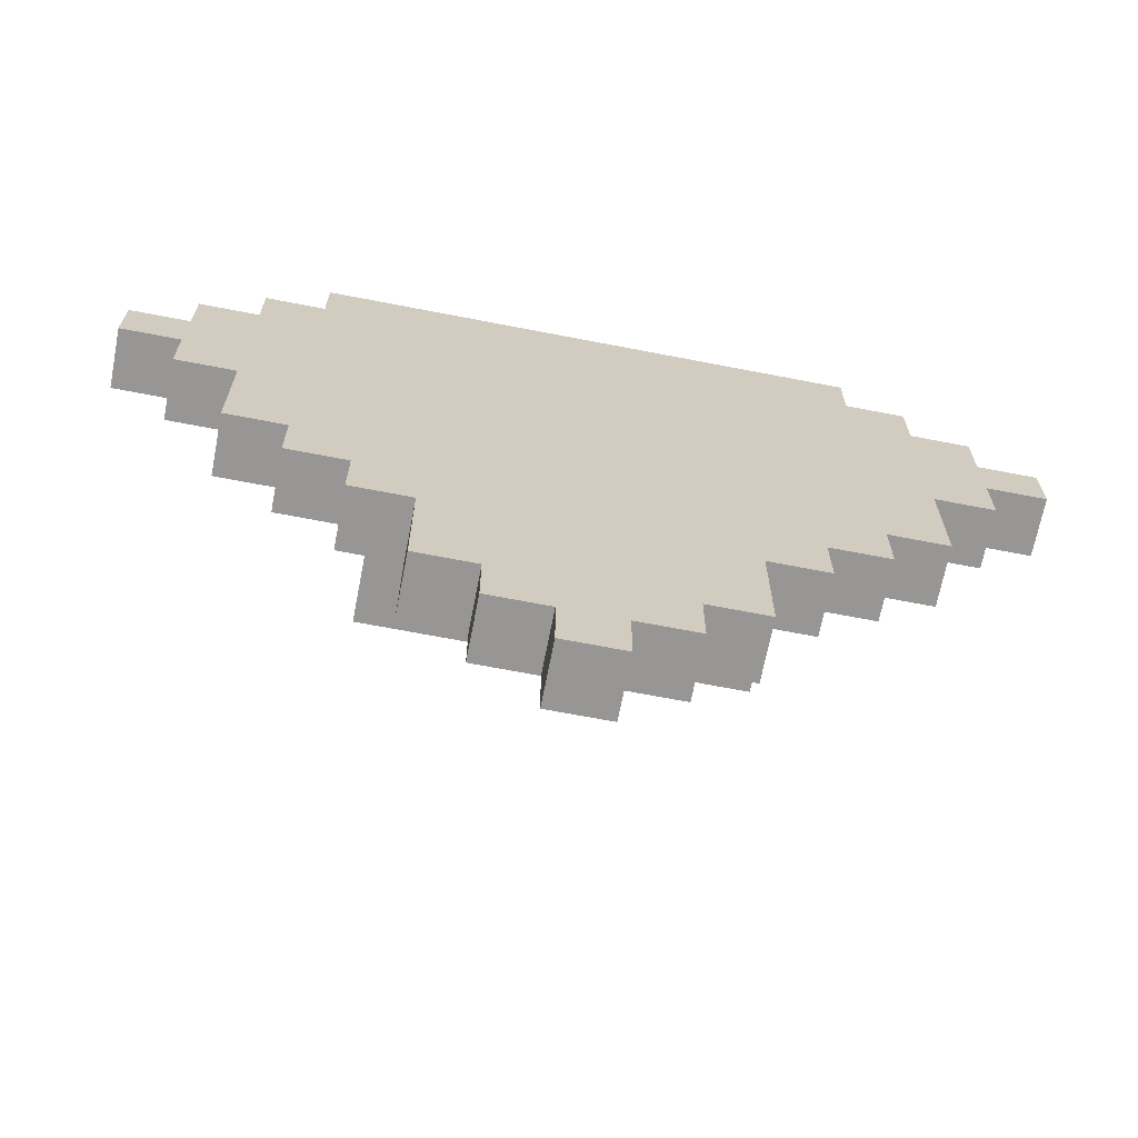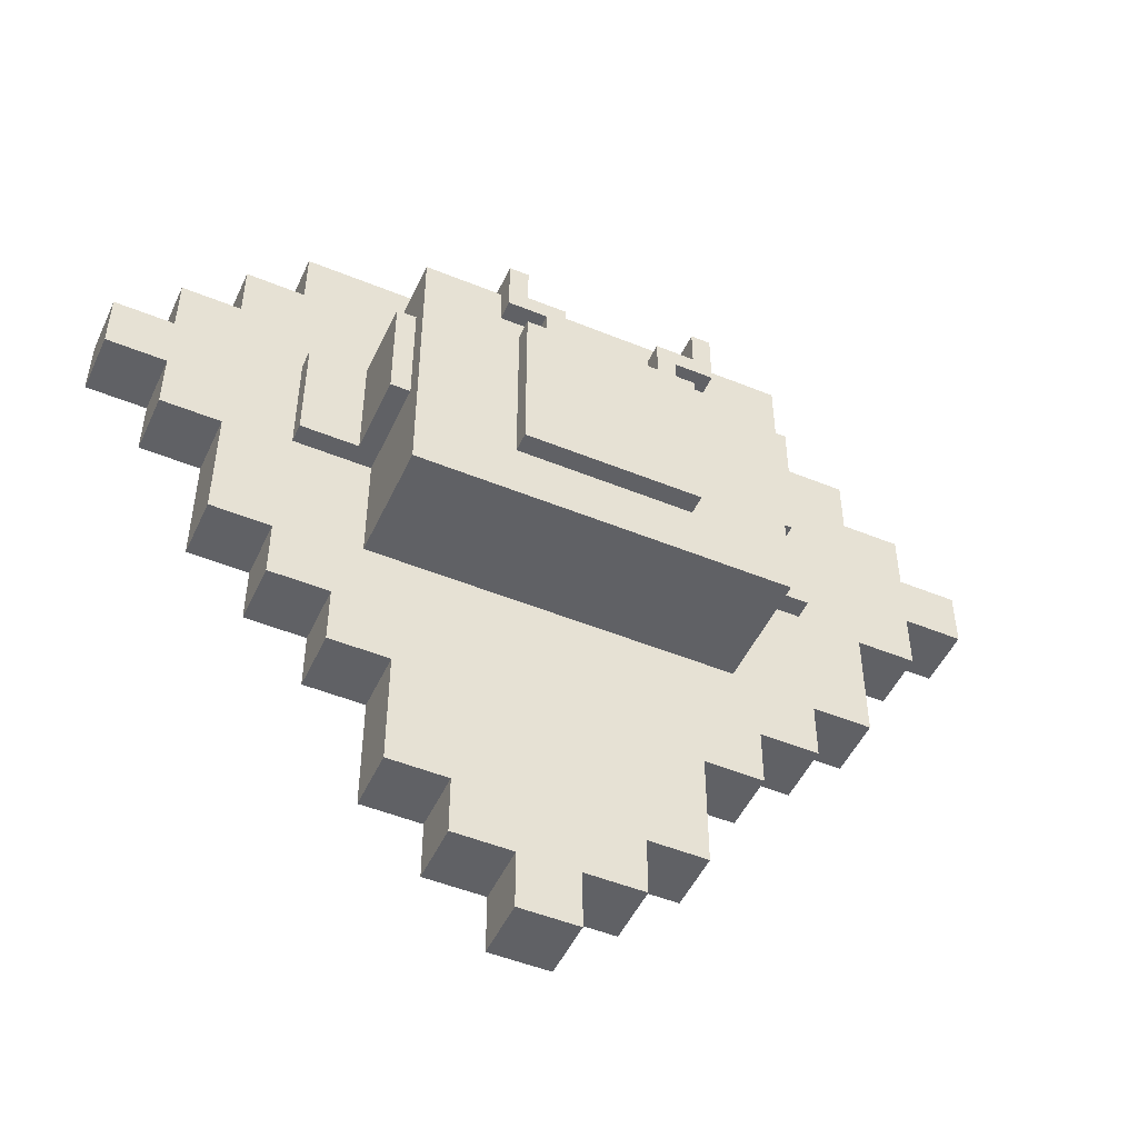
<metadata>
{"format":"obj","ext":"obj","renderer":"f3d","projection":"perspective","resolution":1024,"background":"white","views":[{"elev":-67.8,"azim":169.0,"up":"+Z"},{"elev":-49.6,"azim":-24.3,"up":"+Z"}]}
</metadata>
<code>
g gadget_fakebonus_mesh
v 0.2795 -0.01863 0.3726
v 0.2795 0.01863 0.3726
v 0.2795 0.01863 0.3354
v 0.2795 -0.01863 0.3354
v 0.2422 -0.01863 0.3354
v 0.2422 0.01863 0.3354
v 0.2422 0.01863 0.2981
v 0.2422 -0.01863 0.2981
v 0.2422 -0.01863 0.4099
v 0.2422 0.01863 0.4099
v 0.2422 0.01863 0.3726
v 0.2422 -0.01863 0.3726
v 0.2049 -0.01863 0.2981
v 0.2049 0.01863 0.2981
v 0.2049 0.01863 0.2236
v 0.2049 -0.01863 0.2236
v 0.2049 -0.01863 0.4472
v 0.2049 0.01863 0.4472
v 0.2049 0.01863 0.4099
v 0.2049 -0.01863 0.4099
v 0.1677 -0.01863 0.2236
v 0.1677 0.01863 0.2236
v 0.1677 0.01863 0.1863
v 0.1677 -0.01863 0.1863
v 0.1677 -0.01863 0.4844
v 0.1677 0.01863 0.4844
v 0.1677 0.01863 0.4472
v 0.1677 -0.01863 0.4472
v 0.1304 -0.01863 0.1863
v 0.1304 0.01863 0.1863
v 0.1304 0.01863 0.1491
v 0.1304 -0.01863 0.1491
v 0.09316 -0.01863 0.1491
v 0.09316 0.01863 0.1491
v 0.09316 0.01863 0.07453
v 0.09316 -0.01863 0.07453
v 0.0559 -0.01863 0.07453
v 0.0559 0.01863 0.07453
v 0.0559 0.01863 0.03726
v 0.0559 -0.01863 0.03726
v 0.01863 -0.01863 0.03726
v 0.01863 0.01863 0.03726
v 0.01863 0.01863 0
v 0.01863 -0.01863 0
v -0.01863 -0.01863 0
v -0.01863 0.01863 0
v -0.01863 0.01863 0.03726
v -0.01863 -0.01863 0.03726
v -0.0559 -0.01863 0.03726
v -0.0559 0.01863 0.03726
v -0.0559 0.01863 0.07453
v -0.0559 -0.01863 0.07453
v -0.09316 -0.01863 0.07453
v -0.09316 0.01863 0.07453
v -0.09316 0.01863 0.1491
v -0.09316 -0.01863 0.1491
v -0.1304 -0.01863 0.1491
v -0.1304 0.01863 0.1491
v -0.1304 0.01863 0.1863
v -0.1304 -0.01863 0.1863
v -0.1677 -0.01863 0.1863
v -0.1677 0.01863 0.1863
v -0.1677 0.01863 0.2236
v -0.1677 -0.01863 0.2236
v -0.1677 -0.01863 0.4472
v -0.1677 0.01863 0.4472
v -0.1677 0.01863 0.4844
v -0.1677 -0.01863 0.4844
v -0.2049 -0.01863 0.2236
v -0.2049 0.01863 0.2236
v -0.2049 0.01863 0.2981
v -0.2049 -0.01863 0.2981
v -0.2049 -0.01863 0.4099
v -0.2049 0.01863 0.4099
v -0.2049 0.01863 0.4472
v -0.2049 -0.01863 0.4472
v -0.2422 -0.01863 0.2981
v -0.2422 0.01863 0.2981
v -0.2422 0.01863 0.3354
v -0.2422 -0.01863 0.3354
v -0.2422 -0.01863 0.3726
v -0.2422 0.01863 0.3726
v -0.2422 0.01863 0.4099
v -0.2422 -0.01863 0.4099
v -0.2795 -0.01863 0.3354
v -0.2795 0.01863 0.3354
v -0.2795 0.01863 0.3726
v -0.2795 -0.01863 0.3726
v 0.2422 0.01863 0.3354
v 0.2795 0.01863 0.3354
v 0.2795 0.01863 0.3726
v 0.2422 0.01863 0.3726
v 0.2049 0.01863 0.2981
v 0.2422 0.01863 0.2981
v 0.2422 0.01863 0.4099
v 0.2049 0.01863 0.4099
v 0.1677 0.01863 0.2236
v 0.2049 0.01863 0.2236
v 0.2049 0.01863 0.4472
v 0.1677 0.01863 0.4472
v 0.1304 0.01863 0.1863
v 0.1677 0.01863 0.1863
v 0.1677 0.01863 0.4844
v -0.1304 0.01863 0.1863
v -0.1304 0.01863 0.1491
v -0.09316 0.01863 0.1491
v 0.09316 0.01863 0.1491
v 0.1304 0.01863 0.1491
v -0.09316 0.01863 0.07453
v -0.0559 0.01863 0.07453
v 0.0559 0.01863 0.07453
v 0.09316 0.01863 0.07453
v -0.0559 0.01863 0.03726
v -0.01863 0.01863 0.03726
v 0.01863 0.01863 0.03726
v 0.0559 0.01863 0.03726
v -0.01863 0.01863 0
v 0.01863 0.01863 0
v -0.1677 0.01863 0.1863
v -0.1677 0.01863 0.2236
v -0.1677 0.01863 0.4472
v -0.1677 0.01863 0.4844
v -0.2049 0.01863 0.2236
v -0.2049 0.01863 0.2981
v -0.2049 0.01863 0.4099
v -0.2049 0.01863 0.4472
v -0.2422 0.01863 0.2981
v -0.2422 0.01863 0.3354
v -0.2422 0.01863 0.3726
v -0.2422 0.01863 0.4099
v -0.2795 0.01863 0.3354
v -0.2795 0.01863 0.3726
v 0.2795 -0.01863 0.3354
v 0.2422 -0.01863 0.3354
v 0.2795 -0.01863 0.3726
v 0.2422 -0.01863 0.3726
v 0.2049 -0.01863 0.2981
v 0.2422 -0.01863 0.2981
v 0.2422 -0.01863 0.4099
v 0.2049 -0.01863 0.4099
v 0.1677 -0.01863 0.2236
v 0.2049 -0.01863 0.2236
v 0.2049 -0.01863 0.4472
v 0.1677 -0.01863 0.4472
v 0.1304 -0.01863 0.1863
v 0.1677 -0.01863 0.1863
v 0.1677 -0.01863 0.4844
v -0.1304 -0.01863 0.1863
v -0.1304 -0.01863 0.1491
v -0.09316 -0.01863 0.1491
v 0.09316 -0.01863 0.1491
v 0.1304 -0.01863 0.1491
v -0.09316 -0.01863 0.07453
v -0.0559 -0.01863 0.07453
v 0.0559 -0.01863 0.07453
v 0.09316 -0.01863 0.07453
v -0.0559 -0.01863 0.03726
v -0.01863 -0.01863 0.03726
v 0.01863 -0.01863 0.03726
v 0.0559 -0.01863 0.03726
v -0.01863 -0.01863 0
v 0.01863 -0.01863 0
v -0.1677 -0.01863 0.1863
v -0.1677 -0.01863 0.2236
v -0.1677 -0.01863 0.4472
v -0.1677 -0.01863 0.4844
v -0.2049 -0.01863 0.2236
v -0.2049 -0.01863 0.2981
v -0.2049 -0.01863 0.4099
v -0.2049 -0.01863 0.4472
v -0.2422 -0.01863 0.2981
v -0.2422 -0.01863 0.3354
v -0.2422 -0.01863 0.3726
v -0.2422 -0.01863 0.4099
v -0.2795 -0.01863 0.3354
v -0.2795 -0.01863 0.3726
v 0.2422 0.01863 0.3726
v 0.2795 0.01863 0.3726
v 0.2795 -0.01863 0.3726
v 0.2422 -0.01863 0.3726
v -0.2795 0.01863 0.3726
v -0.2422 0.01863 0.3726
v -0.2422 -0.01863 0.3726
v -0.2795 -0.01863 0.3726
v 0.2049 0.01863 0.4099
v 0.2422 0.01863 0.4099
v 0.2422 -0.01863 0.4099
v 0.2049 -0.01863 0.4099
v -0.2422 0.01863 0.4099
v -0.2049 0.01863 0.4099
v -0.2049 -0.01863 0.4099
v -0.2422 -0.01863 0.4099
v 0.1677 0.01863 0.4472
v 0.2049 0.01863 0.4472
v 0.2049 -0.01863 0.4472
v 0.1677 -0.01863 0.4472
v -0.2049 0.01863 0.4472
v -0.1677 0.01863 0.4472
v -0.1677 -0.01863 0.4472
v -0.2049 -0.01863 0.4472
v -0.1677 0.01863 0.4844
v 0.1677 0.01863 0.4844
v 0.1677 -0.01863 0.4844
v -0.1677 -0.01863 0.4844
v -0.01863 0.01863 0
v -0.01863 -0.01863 0
v 0.01863 -0.01863 0
v 0.01863 0.01863 0
v 0.01863 0.01863 0.03726
v 0.01863 -0.01863 0.03726
v 0.0559 -0.01863 0.03726
v 0.0559 0.01863 0.03726
v -0.0559 0.01863 0.03726
v -0.0559 -0.01863 0.03726
v -0.01863 -0.01863 0.03726
v -0.01863 0.01863 0.03726
v 0.0559 0.01863 0.07453
v 0.0559 -0.01863 0.07453
v 0.09316 -0.01863 0.07453
v 0.09316 0.01863 0.07453
v -0.09316 0.01863 0.07453
v -0.09316 -0.01863 0.07453
v -0.0559 -0.01863 0.07453
v -0.0559 0.01863 0.07453
v 0.09316 0.01863 0.1491
v 0.09316 -0.01863 0.1491
v 0.1304 -0.01863 0.1491
v 0.1304 0.01863 0.1491
v -0.1304 0.01863 0.1491
v -0.1304 -0.01863 0.1491
v -0.09316 -0.01863 0.1491
v -0.09316 0.01863 0.1491
v 0.1304 0.01863 0.1863
v 0.1304 -0.01863 0.1863
v 0.1677 -0.01863 0.1863
v 0.1677 0.01863 0.1863
v -0.1677 0.01863 0.1863
v -0.1677 -0.01863 0.1863
v -0.1304 -0.01863 0.1863
v -0.1304 0.01863 0.1863
v 0.1677 0.01863 0.2236
v 0.1677 -0.01863 0.2236
v 0.2049 -0.01863 0.2236
v 0.2049 0.01863 0.2236
v -0.2049 0.01863 0.2236
v -0.2049 -0.01863 0.2236
v -0.1677 -0.01863 0.2236
v -0.1677 0.01863 0.2236
v 0.2049 0.01863 0.2981
v 0.2049 -0.01863 0.2981
v 0.2422 -0.01863 0.2981
v 0.2422 0.01863 0.2981
v -0.2422 0.01863 0.2981
v -0.2422 -0.01863 0.2981
v -0.2049 -0.01863 0.2981
v -0.2049 0.01863 0.2981
v 0.2422 0.01863 0.3354
v 0.2422 -0.01863 0.3354
v 0.2795 -0.01863 0.3354
v 0.2795 0.01863 0.3354
v -0.2795 0.01863 0.3354
v -0.2795 -0.01863 0.3354
v -0.2422 -0.01863 0.3354
v -0.2422 0.01863 0.3354
v 0.05437 -0.1043 0.3737
v 0.05437 -0.1043 0.265
v -0.05437 -0.1043 0.265
v -0.05437 -0.1043 0.3737
v 0.04229 -0.1043 0.3858
v 0.04229 -0.1043 0.3737
v 0.03021 -0.1043 0.3737
v 0.03021 -0.1043 0.3979
v 0.05437 -0.1043 0.3979
v 0.06646 -0.1043 0.3858
v 0.06646 -0.1043 0.422
v 0.05437 -0.1043 0.422
v -0.04229 -0.1043 0.3858
v -0.03021 -0.1043 0.3979
v -0.03021 -0.1043 0.3737
v -0.04229 -0.1043 0.3737
v -0.06646 -0.1043 0.3858
v -0.05437 -0.1043 0.3979
v -0.05437 -0.1043 0.422
v -0.06646 -0.1043 0.422
v 0.05437 -0.06809 0.422
v 0.05437 -0.06809 0.41
v 0.04229 -0.06809 0.41
v 0.04229 -0.06809 0.422
v -0.04229 -0.06809 0.422
v -0.04229 -0.06809 0.41
v -0.05437 -0.06809 0.41
v -0.05437 -0.06809 0.422
v 0.1148 -0.09225 0.41
v 0.1148 -0.09225 0.2287
v -0.1148 -0.09225 0.2287
v -0.1148 -0.09225 0.41
v 0.04229 -0.06809 0.422
v 0.04229 -0.06809 0.41
v -0.04229 -0.06809 0.41
v -0.04229 -0.06809 0.422
v -0.1148 -0.08017 0.3737
v -0.1148 -0.08017 0.3012
v -0.1269 -0.08017 0.3012
v -0.1269 -0.08017 0.3737
v -0.1269 -0.03184 0.3737
v -0.1269 -0.03184 0.3012
v -0.1631 -0.03184 0.3012
v -0.1631 -0.03184 0.3737
v 0.04229 -0.056 0.41
v 0.06646 -0.056 0.41
v 0.06646 -0.056 0.422
v 0.04229 -0.056 0.422
v -0.06646 -0.056 0.41
v -0.04229 -0.056 0.41
v -0.04229 -0.056 0.422
v -0.06646 -0.056 0.422
v 0.06646 -0.09225 0.3858
v 0.06646 -0.1043 0.3858
v 0.06646 -0.1043 0.422
v 0.06646 -0.09225 0.41
v 0.06646 -0.056 0.41
v 0.06646 -0.056 0.422
v 0.04229 -0.09225 0.3737
v 0.04229 -0.1043 0.3737
v 0.04229 -0.1043 0.3858
v 0.04229 -0.09225 0.3858
v 0.04229 -0.01976 0.41
v 0.04229 -0.06809 0.41
v 0.04229 -0.06809 0.422
v 0.04229 -0.01976 0.422
v -0.03021 -0.09225 0.3737
v -0.03021 -0.1043 0.3737
v -0.03021 -0.1043 0.3979
v -0.03021 -0.09225 0.3979
v -0.04229 -0.056 0.41
v -0.04229 -0.06809 0.41
v -0.04229 -0.06809 0.422
v -0.04229 -0.056 0.422
v -0.05437 -0.09225 0.3979
v -0.05437 -0.1043 0.3979
v -0.05437 -0.1043 0.422
v -0.05437 -0.09225 0.41
v -0.05437 -0.06809 0.41
v -0.05437 -0.06809 0.422
v 0.05437 -0.1043 0.422
v 0.05437 -0.1043 0.3979
v 0.05437 -0.09225 0.3979
v 0.05437 -0.09225 0.41
v 0.05437 -0.06809 0.41
v 0.05437 -0.06809 0.422
v 0.03021 -0.1043 0.3979
v 0.03021 -0.1043 0.3737
v 0.03021 -0.09225 0.3737
v 0.03021 -0.09225 0.3979
v -0.04229 -0.1043 0.3858
v -0.04229 -0.1043 0.3737
v -0.04229 -0.09225 0.3737
v -0.04229 -0.09225 0.3858
v -0.05437 -0.1043 0.3737
v -0.05437 -0.1043 0.265
v -0.05437 -0.09225 0.265
v -0.05437 -0.09225 0.3737
v -0.06646 -0.1043 0.422
v -0.06646 -0.1043 0.3858
v -0.06646 -0.09225 0.3858
v -0.06646 -0.09225 0.41
v -0.06646 -0.056 0.41
v -0.06646 -0.056 0.422
v -0.1148 -0.09225 0.41
v -0.1148 -0.09225 0.2287
v -0.1148 -0.01976 0.2287
v -0.1148 -0.01976 0.41
v -0.1269 -0.08017 0.3737
v -0.1269 -0.08017 0.3012
v -0.1269 -0.03184 0.3012
v -0.1269 -0.03184 0.3737
v -0.1631 -0.03184 0.3737
v -0.1631 -0.03184 0.3012
v -0.1631 -0.01976 0.3012
v -0.1631 -0.01976 0.3737
v -0.1269 -0.08017 0.3012
v -0.1148 -0.08017 0.3012
v -0.1148 -0.01976 0.3012
v -0.1269 -0.03184 0.3012
v -0.1631 -0.03184 0.3012
v -0.1631 -0.01976 0.3012
v 0.04229 -0.1043 0.3858
v 0.06646 -0.1043 0.3858
v 0.06646 -0.09225 0.3858
v 0.04229 -0.09225 0.3858
v -0.06646 -0.1043 0.3858
v -0.04229 -0.1043 0.3858
v -0.04229 -0.09225 0.3858
v -0.06646 -0.09225 0.3858
v 0.05437 -0.09225 0.3737
v 0.05437 -0.1043 0.3737
v -0.05437 -0.1043 0.3737
v -0.05437 -0.09225 0.3737
v -0.1148 -0.01976 0.3737
v -0.1148 -0.08017 0.3737
v -0.1269 -0.08017 0.3737
v -0.1269 -0.03184 0.3737
v -0.1631 -0.03184 0.3737
v -0.1631 -0.01976 0.3737
v 0.05437 -0.09225 0.3979
v 0.05437 -0.1043 0.3979
v 0.03021 -0.1043 0.3979
v 0.03021 -0.09225 0.3979
v -0.03021 -0.09225 0.3979
v -0.03021 -0.1043 0.3979
v -0.05437 -0.1043 0.3979
v -0.05437 -0.09225 0.3979
v 0.1148 -0.01976 0.41
v 0.1148 -0.09225 0.41
v -0.1148 -0.09225 0.41
v -0.1148 -0.01976 0.41
v 0.06646 -0.056 0.422
v 0.06646 -0.1043 0.422
v 0.05437 -0.1043 0.422
v 0.05437 -0.06809 0.422
v 0.04229 -0.06809 0.422
v 0.04229 -0.056 0.422
v 0.04229 -0.01976 0.422
v 0.04229 -0.06809 0.422
v -0.04229 -0.06809 0.422
v -0.04229 -0.01976 0.422
v -0.04229 -0.056 0.422
v -0.04229 -0.06809 0.422
v -0.05437 -0.06809 0.422
v -0.06646 -0.056 0.422
v -0.06646 -0.1043 0.422
v -0.05437 -0.1043 0.422
v 0.1148 -0.01976 0.2287
v 0.1148 -0.09225 0.2287
v 0.1148 -0.09225 0.41
v 0.1148 -0.01976 0.41
v -0.05437 -0.1043 0.265
v 0.05437 -0.1043 0.265
v 0.05437 -0.09225 0.265
v -0.05437 -0.09225 0.265
v 0.05437 -0.09225 0.265
v 0.05437 -0.1043 0.265
v 0.05437 -0.1043 0.3737
v 0.05437 -0.09225 0.3737
v -0.04229 -0.01976 0.41
v -0.04229 -0.01976 0.422
v -0.04229 -0.06809 0.422
v -0.04229 -0.06809 0.41
v 0.04229 -0.01976 0.422
v -0.04229 -0.01976 0.422
v -0.04229 -0.01976 0.41
v 0.04229 -0.01976 0.41
v -0.1148 -0.09225 0.2287
v 0.1148 -0.09225 0.2287
v 0.1148 -0.01976 0.2287
v -0.1148 -0.01976 0.2287
v 0.1148 -0.08017 0.3737
v 0.1269 -0.08017 0.3737
v 0.1269 -0.08017 0.3012
v 0.1148 -0.08017 0.3012
v 0.1269 -0.03184 0.3737
v 0.1631 -0.03184 0.3737
v 0.1631 -0.03184 0.3012
v 0.1269 -0.03184 0.3012
v 0.1269 -0.03184 0.3012
v 0.1269 -0.08017 0.3012
v 0.1269 -0.08017 0.3737
v 0.1269 -0.03184 0.3737
v 0.1631 -0.01976 0.3012
v 0.1631 -0.03184 0.3012
v 0.1631 -0.03184 0.3737
v 0.1631 -0.01976 0.3737
v 0.1269 -0.08017 0.3012
v 0.1269 -0.03184 0.3012
v 0.1148 -0.01976 0.3012
v 0.1148 -0.08017 0.3012
v 0.1631 -0.03184 0.3012
v 0.1631 -0.01976 0.3012
v 0.1269 -0.08017 0.3737
v 0.1148 -0.08017 0.3737
v 0.1148 -0.01976 0.3737
v 0.1269 -0.03184 0.3737
v 0.1631 -0.03184 0.3737
v 0.1631 -0.01976 0.3737
g gadget_fakebonus_mesh_0
f -482 -483 -484
f -481 -482 -484
f -478 -479 -480
f -477 -478 -480
f -474 -475 -476
f -473 -474 -476
f -470 -471 -472
f -469 -470 -472
f -466 -467 -468
f -465 -466 -468
f -462 -463 -464
f -461 -462 -464
f -458 -459 -460
f -457 -458 -460
f -454 -455 -456
f -453 -454 -456
f -450 -451 -452
f -449 -450 -452
f -446 -447 -448
f -445 -446 -448
f -442 -443 -444
f -441 -442 -444
f -438 -439 -440
f -437 -438 -440
f -434 -435 -436
f -433 -434 -436
f -430 -431 -432
f -429 -430 -432
f -426 -427 -428
f -425 -426 -428
f -422 -423 -424
f -421 -422 -424
f -418 -419 -420
f -417 -418 -420
f -414 -415 -416
f -413 -414 -416
f -410 -411 -412
f -409 -410 -412
f -406 -407 -408
f -405 -406 -408
f -402 -403 -404
f -401 -402 -404
f -398 -399 -400
f -397 -398 -400
f -394 -395 -396
f -394 -396 -393
f -393 -396 -392
f -396 -391 -392
f -390 -393 -392
f -390 -392 -389
f -389 -392 -388
f -392 -387 -388
f -386 -389 -388
f -386 -388 -385
f -385 -388 -384
f -388 -383 -384
f -382 -385 -384
f -382 -384 -381
f -384 -380 -381
f -384 -379 -380
f -384 -378 -379
f -384 -377 -378
f -378 -376 -379
f -378 -375 -376
f -378 -374 -375
f -378 -373 -374
f -374 -372 -375
f -374 -371 -372
f -374 -370 -371
f -374 -369 -370
f -370 -368 -371
f -370 -367 -368
f -382 -381 -366
f -382 -366 -365
f -382 -365 -364
f -382 -364 -363
f -364 -365 -362
f -364 -362 -361
f -364 -361 -360
f -364 -360 -359
f -360 -361 -358
f -360 -358 -357
f -360 -357 -356
f -360 -356 -355
f -356 -357 -354
f -356 -354 -353
f -350 -351 -352
f -350 -349 -351
f -349 -348 -351
f -351 -348 -347
f -346 -348 -349
f -346 -345 -348
f -345 -344 -348
f -348 -344 -343
f -342 -344 -345
f -342 -341 -344
f -341 -340 -344
f -344 -340 -339
f -338 -340 -341
f -338 -337 -340
f -340 -337 -336
f -340 -336 -335
f -340 -335 -334
f -340 -334 -333
f -334 -335 -332
f -334 -332 -331
f -334 -331 -330
f -334 -330 -329
f -330 -331 -328
f -330 -328 -327
f -330 -327 -326
f -330 -326 -325
f -326 -327 -324
f -326 -324 -323
f -338 -322 -337
f -338 -321 -322
f -338 -320 -321
f -338 -319 -320
f -320 -318 -321
f -320 -317 -318
f -320 -316 -317
f -320 -315 -316
f -316 -314 -317
f -316 -313 -314
f -316 -312 -313
f -316 -311 -312
f -312 -310 -313
f -312 -309 -310
f -306 -307 -308
f -305 -306 -308
f -302 -303 -304
f -301 -302 -304
f -298 -299 -300
f -297 -298 -300
f -294 -295 -296
f -293 -294 -296
f -290 -291 -292
f -289 -290 -292
f -286 -287 -288
f -285 -286 -288
f -282 -283 -284
f -281 -282 -284
f -278 -279 -280
f -277 -278 -280
f -274 -275 -276
f -273 -274 -276
f -270 -271 -272
f -269 -270 -272
f -266 -267 -268
f -265 -266 -268
f -262 -263 -264
f -261 -262 -264
f -258 -259 -260
f -257 -258 -260
f -254 -255 -256
f -253 -254 -256
f -250 -251 -252
f -249 -250 -252
f -246 -247 -248
f -245 -246 -248
f -242 -243 -244
f -241 -242 -244
f -238 -239 -240
f -237 -238 -240
f -234 -235 -236
f -233 -234 -236
f -230 -231 -232
f -229 -230 -232
f -226 -227 -228
f -225 -226 -228
f -222 -223 -224
f -221 -222 -224
f -218 -219 -220
f -217 -218 -220
f -214 -215 -216
f -213 -214 -216
f -213 -216 -212
f -216 -211 -212
f -212 -211 -210
f -209 -212 -210
f -206 -207 -208
f -205 -206 -208
f -204 -208 -207
f -203 -204 -207
f -204 -203 -202
f -201 -204 -202
f -198 -199 -200
f -197 -198 -200
f -194 -195 -196
f -193 -194 -196
f -190 -191 -192
f -189 -190 -192
f -186 -187 -188
f -185 -186 -188
f -182 -183 -184
f -181 -182 -184
f -178 -179 -180
f -177 -178 -180
f -174 -175 -176
f -173 -174 -176
f -170 -171 -172
f -169 -170 -172
f -166 -167 -168
f -165 -166 -168
f -166 -165 -164
f -163 -166 -164
f -160 -161 -162
f -159 -160 -162
f -156 -157 -158
f -155 -156 -158
f -152 -153 -154
f -151 -152 -154
f -148 -149 -150
f -147 -148 -150
f -144 -145 -146
f -143 -144 -146
f -144 -143 -142
f -141 -144 -142
f -138 -139 -140
f -137 -138 -140
f -136 -137 -140
f -135 -136 -140
f -132 -133 -134
f -131 -132 -134
f -128 -129 -130
f -127 -128 -130
f -124 -125 -126
f -123 -124 -126
f -120 -121 -122
f -119 -120 -122
f -118 -119 -122
f -117 -118 -122
f -114 -115 -116
f -113 -114 -116
f -110 -111 -112
f -109 -110 -112
f -106 -107 -108
f -105 -106 -108
f -102 -103 -104
f -101 -102 -104
f -102 -101 -100
f -99 -102 -100
f -96 -97 -98
f -95 -96 -98
f -92 -93 -94
f -91 -92 -94
f -88 -89 -90
f -87 -88 -90
f -84 -85 -86
f -83 -84 -86
f -82 -83 -86
f -81 -82 -86
f -78 -79 -80
f -77 -78 -80
f -74 -75 -76
f -73 -74 -76
f -70 -71 -72
f -69 -70 -72
f -66 -67 -68
f -65 -66 -68
f -64 -65 -68
f -63 -64 -68
f -60 -61 -62
f -59 -60 -62
f -56 -57 -58
f -55 -56 -58
f -55 -54 -56
f -54 -53 -56
f -50 -51 -52
f -49 -50 -52
f -46 -47 -48
f -45 -46 -48
f -42 -43 -44
f -41 -42 -44
f -38 -39 -40
f -37 -38 -40
f -34 -35 -36
f -33 -34 -36
f -30 -31 -32
f -29 -30 -32
f -26 -27 -28
f -25 -26 -28
f -22 -23 -24
f -21 -22 -24
f -18 -19 -20
f -17 -18 -20
f -14 -15 -16
f -13 -14 -16
f -10 -11 -12
f -9 -10 -12
f -11 -10 -8
f -10 -7 -8
f -4 -5 -6
f -3 -4 -6
f -4 -3 -2
f -1 -4 -2

</code>
